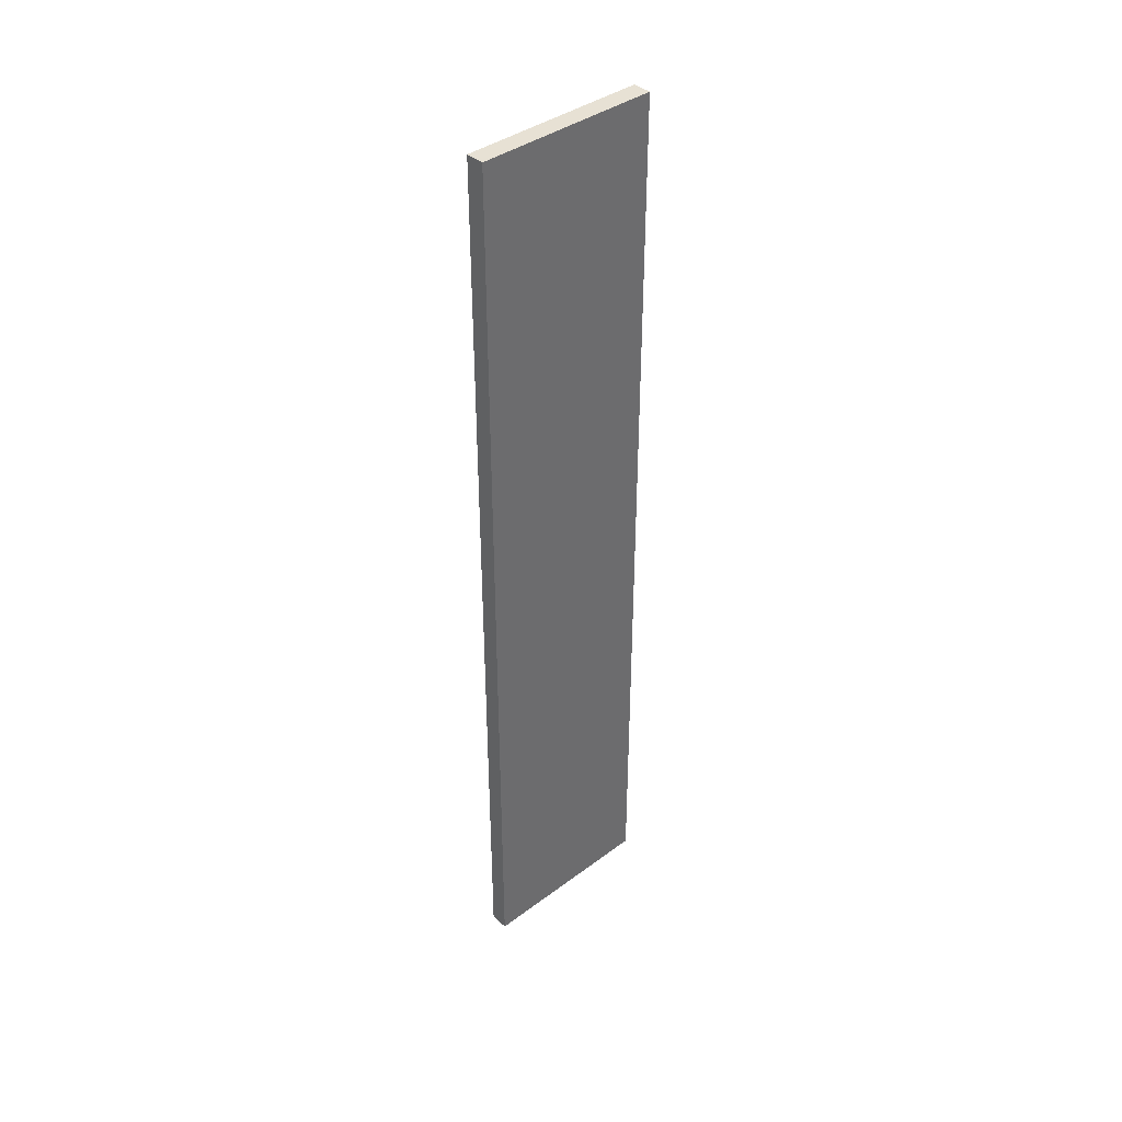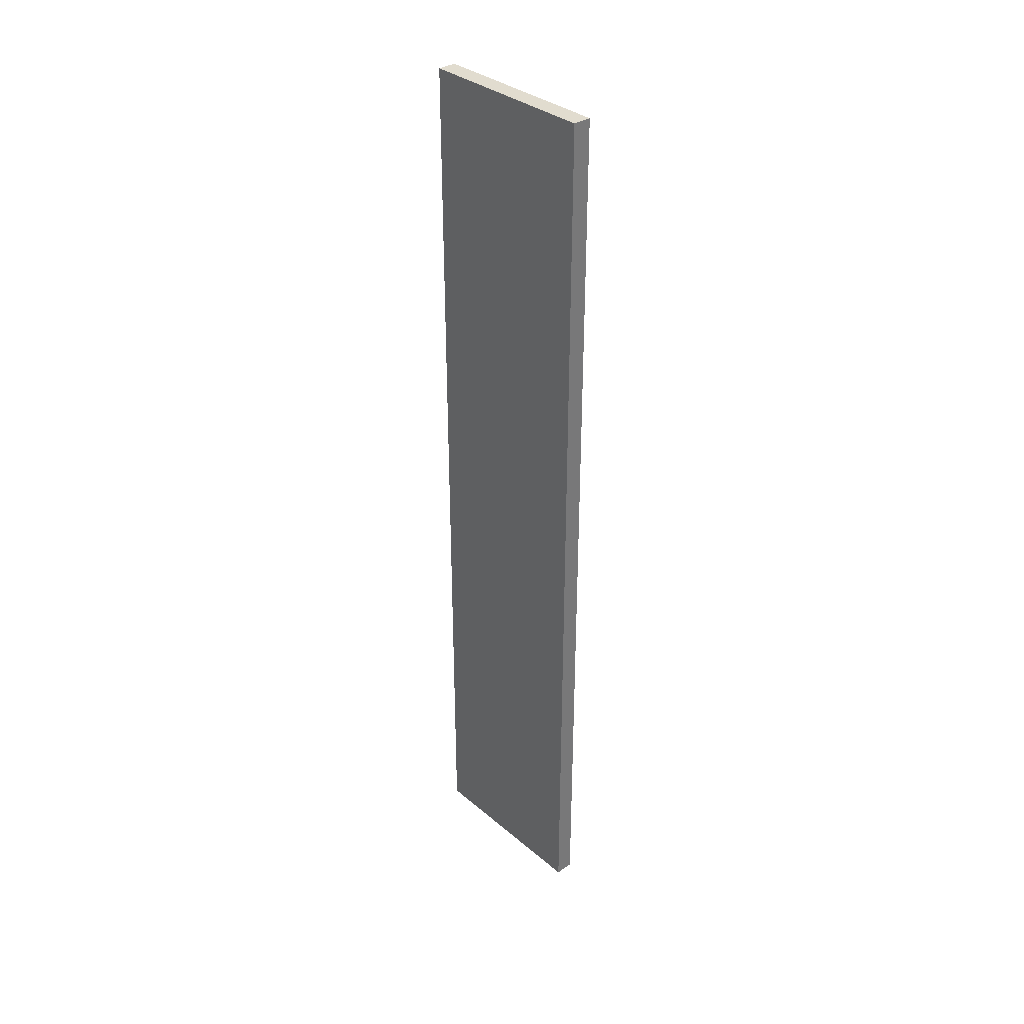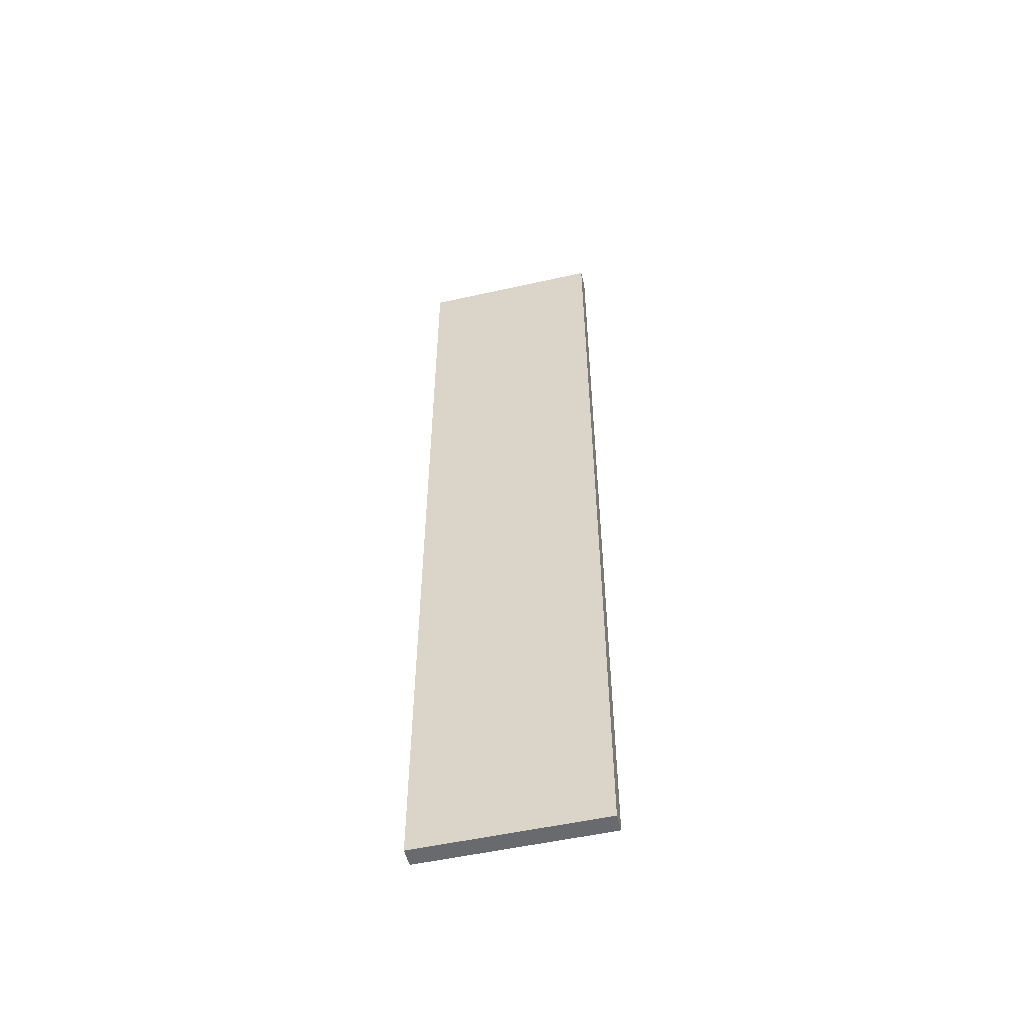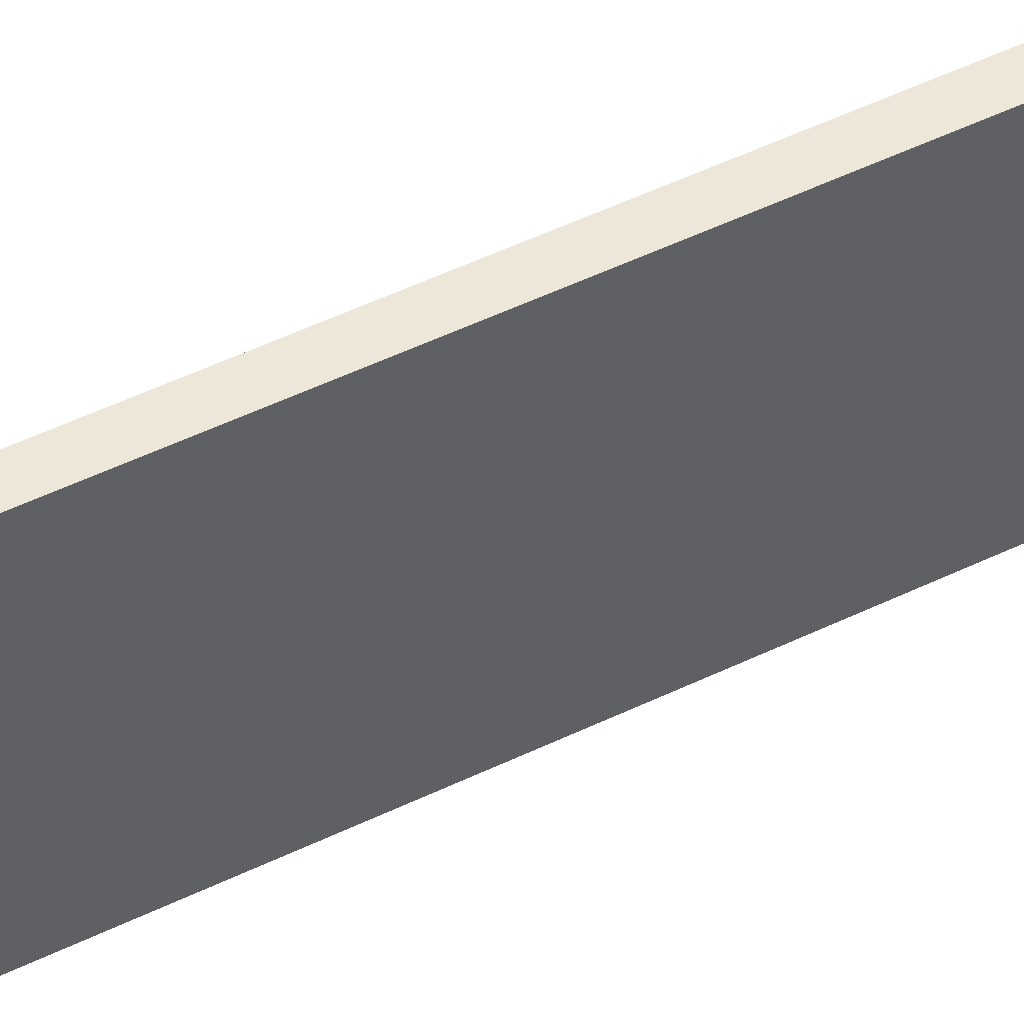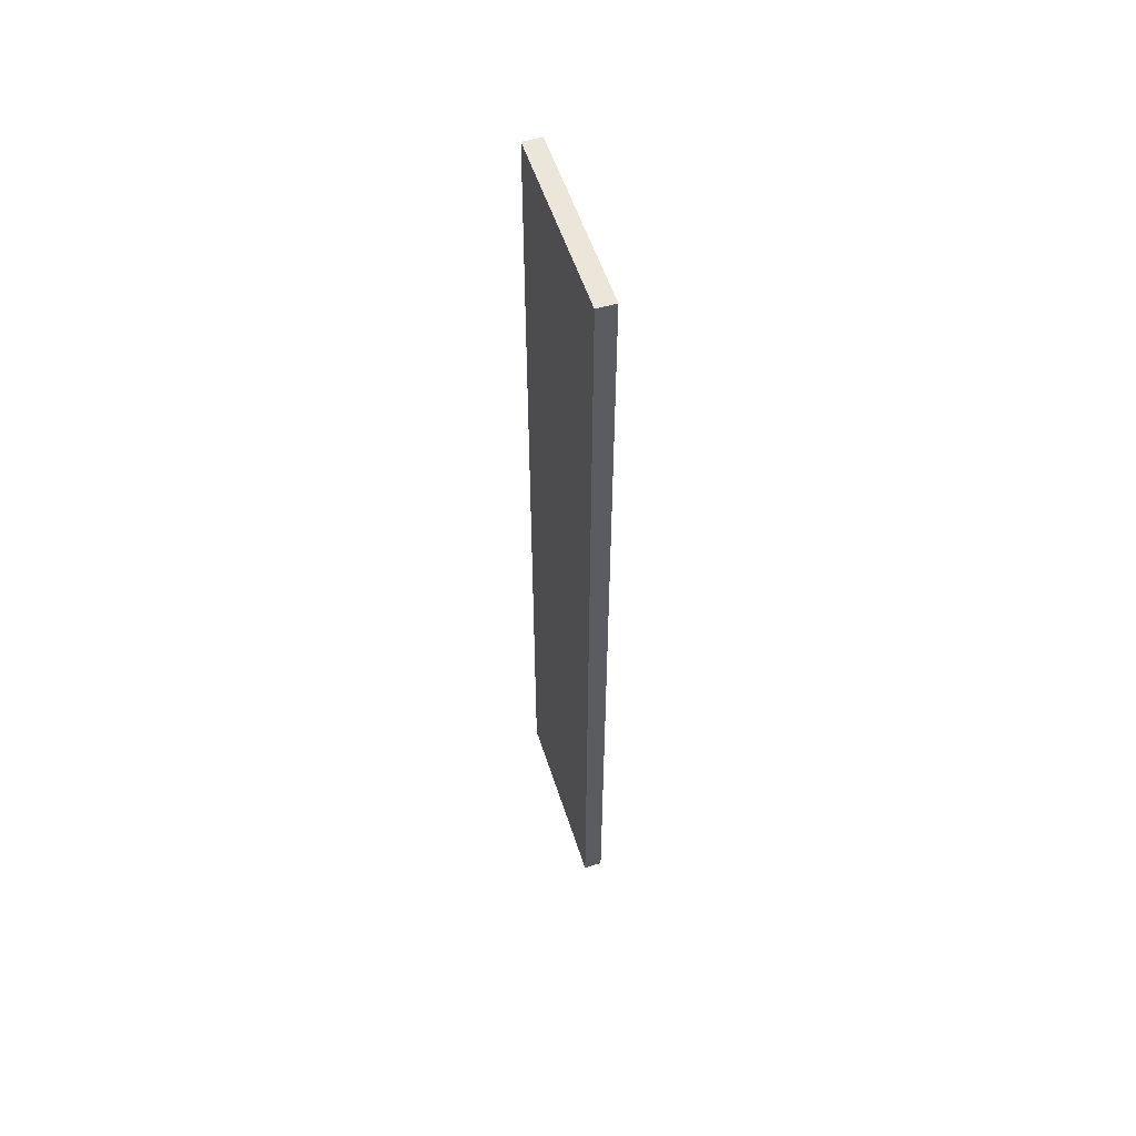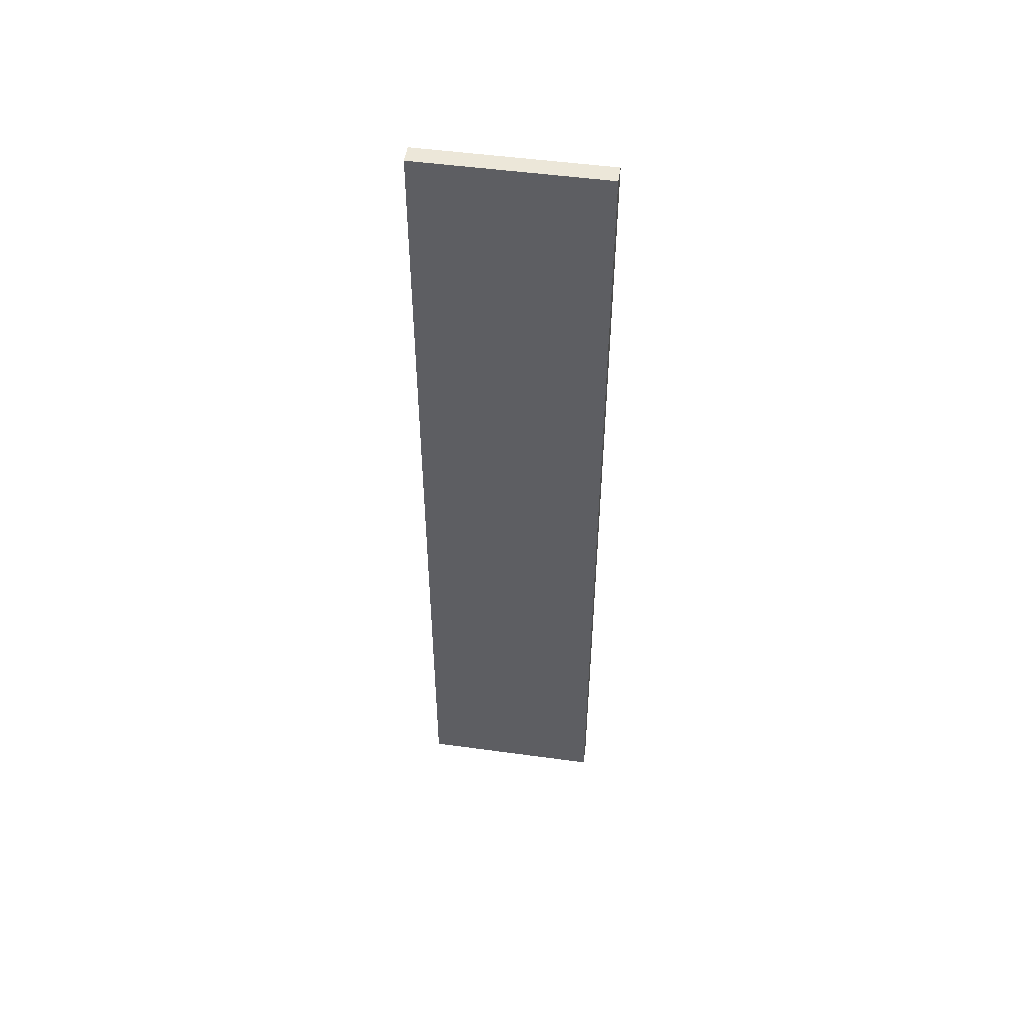
<metadata>
{"format":"obj","ext":"obj","renderer":"f3d","projection":"perspective","resolution":1024,"background":"white","views":[{"elev":39.5,"azim":-132.7,"up":"+Z"},{"elev":34.3,"azim":138.3,"up":"+Z"},{"elev":-53.0,"azim":103.5,"up":"+Z"},{"elev":50.2,"azim":-118.1,"up":"+Y"},{"elev":55.2,"azim":162.3,"up":"+Z"},{"elev":49.9,"azim":-81.4,"up":"+Z"}]}
</metadata>
<code>
o
v -0.1 0 5
v -0.1 0 -5
v -0.1 0.4 5
v -0.1 0.4 4.8
v -0.1 0.4 -4.8
v -0.1 0.4 -5
v -0.1 0.6 5
v -0.1 0.6 4.8
v -0.1 0.6 -4.8
v -0.1 0.6 -5
v -0.1 1.5 5
v -0.1 1.5 4.8
v -0.1 1.5 -4.8
v -0.1 1.5 -5
v -0.1 1.7 5
v -0.1 1.7 4.8
v -0.1 1.7 -4.8
v -0.1 1.7 -5
v -0.1 2 5
v -0.1 2 -5
v 0.1 0 5
v 0.1 0 -5
v 0.1 0.4 5
v 0.1 0.4 4.8
v 0.1 0.4 -4.8
v 0.1 0.4 -5
v 0.1 0.6 5
v 0.1 0.6 4.8
v 0.1 0.6 -4.8
v 0.1 0.6 -5
v 0.1 1.5 5
v 0.1 1.5 4.8
v 0.1 1.5 -4.8
v 0.1 1.5 -5
v 0.1 1.7 5
v 0.1 1.7 4.8
v 0.1 1.7 -4.8
v 0.1 1.7 -5
v 0.1 2 5
v 0.1 2 -5
v -0.1 0 5
v -0.1 0.4 5
v -0.1 0.6 5
v -0.1 1.5 5
v -0.1 1.7 5
v -0.1 2 5
v 0.1 0 5
v 0.1 0.4 5
v 0.1 0.6 5
v 0.1 1.5 5
v 0.1 1.7 5
v 0.1 2 5
v -0.1 0 -5
v -0.1 0.4 -5
v -0.1 0.6 -5
v -0.1 1.5 -5
v -0.1 1.7 -5
v -0.1 2 -5
v 0.1 0 -5
v 0.1 0.4 -5
v 0.1 0.6 -5
v 0.1 1.5 -5
v 0.1 1.7 -5
v 0.1 2 -5
v -0.1 0 5
v 0.1 0 5
v -0.1 0 -5
v 0.1 0 -5
v -0.1 2 5
v 0.1 2 5
v -0.1 2 -5
v 0.1 2 -5
f 3 2 1
f 4 2 3
f 5 2 4
f 6 2 5
f 7 4 3
f 8 5 4
f 8 4 7
f 9 6 5
f 9 5 8
f 10 6 9
f 11 8 7
f 11 9 8
f 11 10 9
f 12 10 11
f 13 10 12
f 14 10 13
f 15 12 11
f 16 13 12
f 16 12 15
f 17 14 13
f 17 13 16
f 18 14 17
f 19 16 15
f 19 17 16
f 19 18 17
f 20 18 19
f 21 22 23
f 23 22 24
f 24 22 25
f 25 22 26
f 23 24 27
f 24 25 28
f 27 24 28
f 25 26 29
f 28 25 29
f 29 26 30
f 27 28 31
f 28 29 31
f 29 30 31
f 31 30 32
f 32 30 33
f 33 30 34
f 31 32 35
f 32 33 36
f 35 32 36
f 33 34 37
f 36 33 37
f 37 34 38
f 35 36 39
f 36 37 39
f 37 38 39
f 39 38 40
f 47 42 41
f 48 43 42
f 48 42 47
f 49 44 43
f 49 43 48
f 50 45 44
f 50 44 49
f 51 46 45
f 51 45 50
f 52 46 51
f 53 54 59
f 54 55 60
f 59 54 60
f 55 56 61
f 60 55 61
f 56 57 62
f 61 56 62
f 57 58 63
f 62 57 63
f 63 58 64
f 67 66 65
f 68 66 67
f 69 70 71
f 71 70 72

</code>
